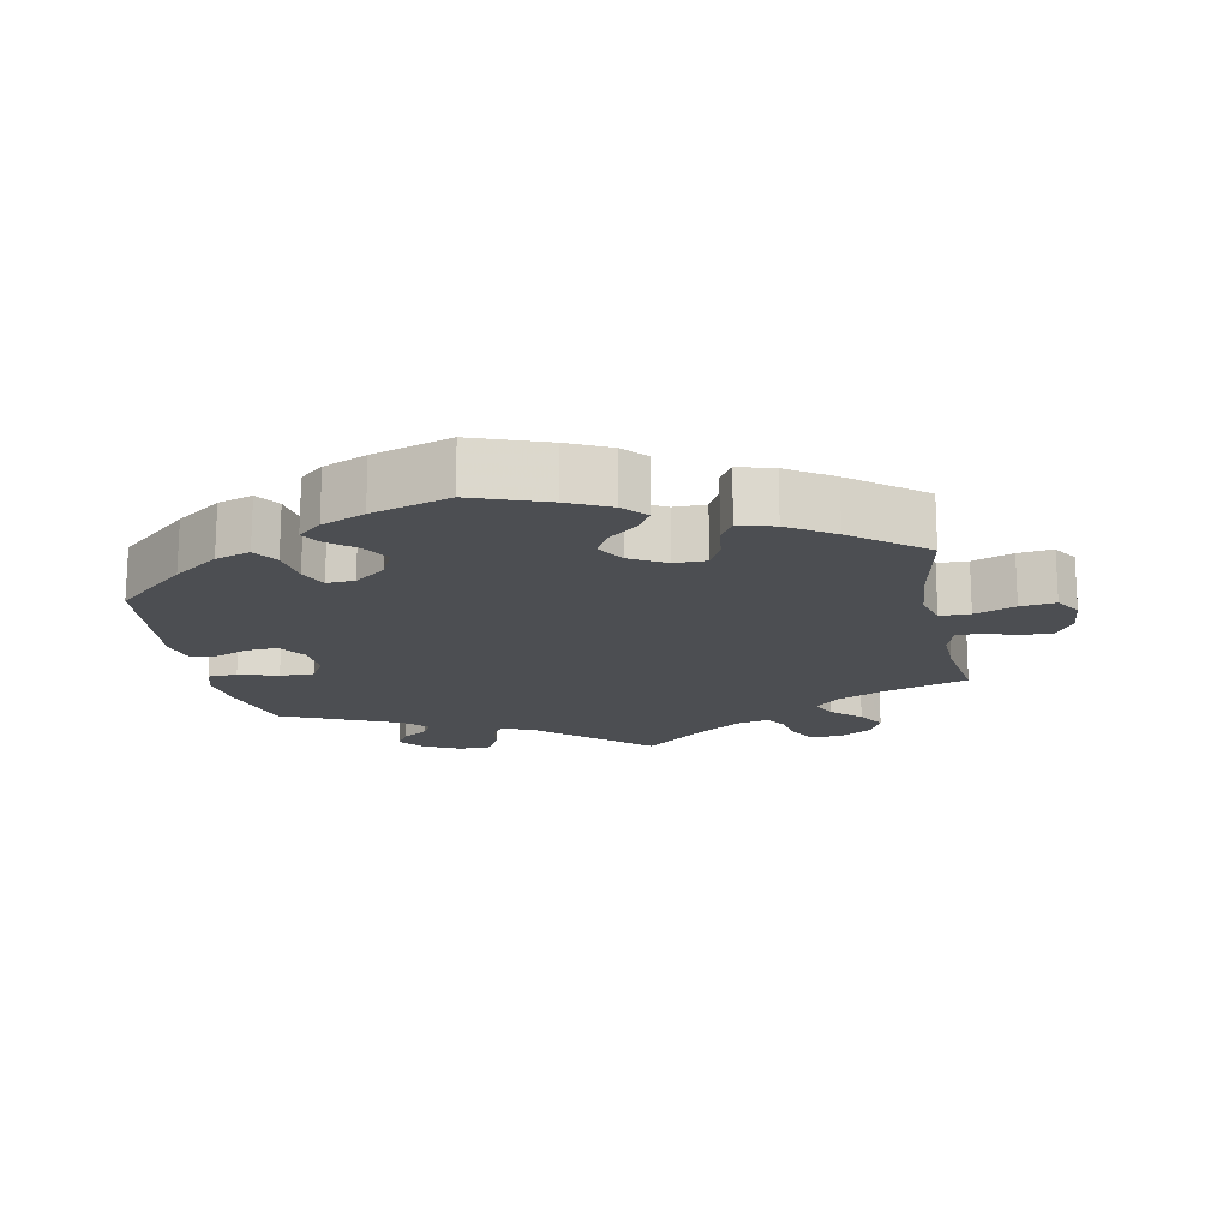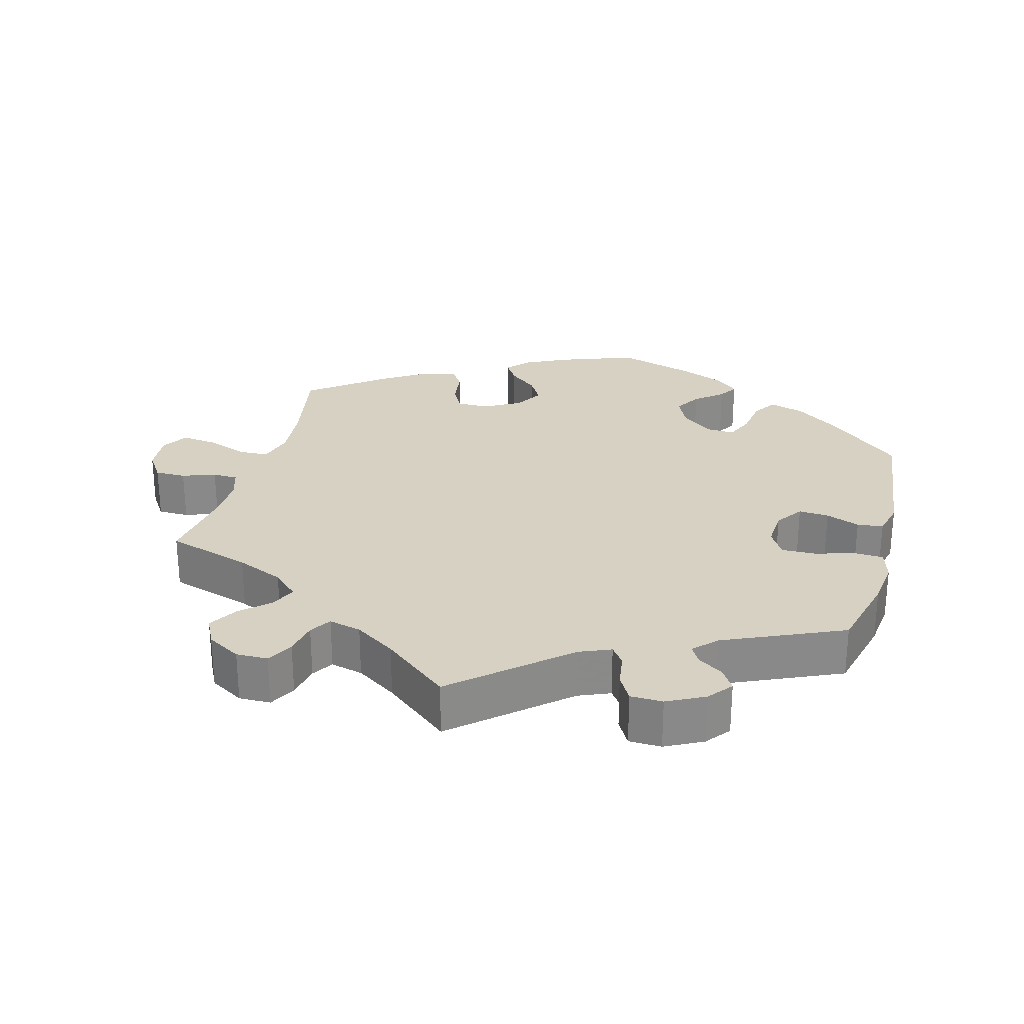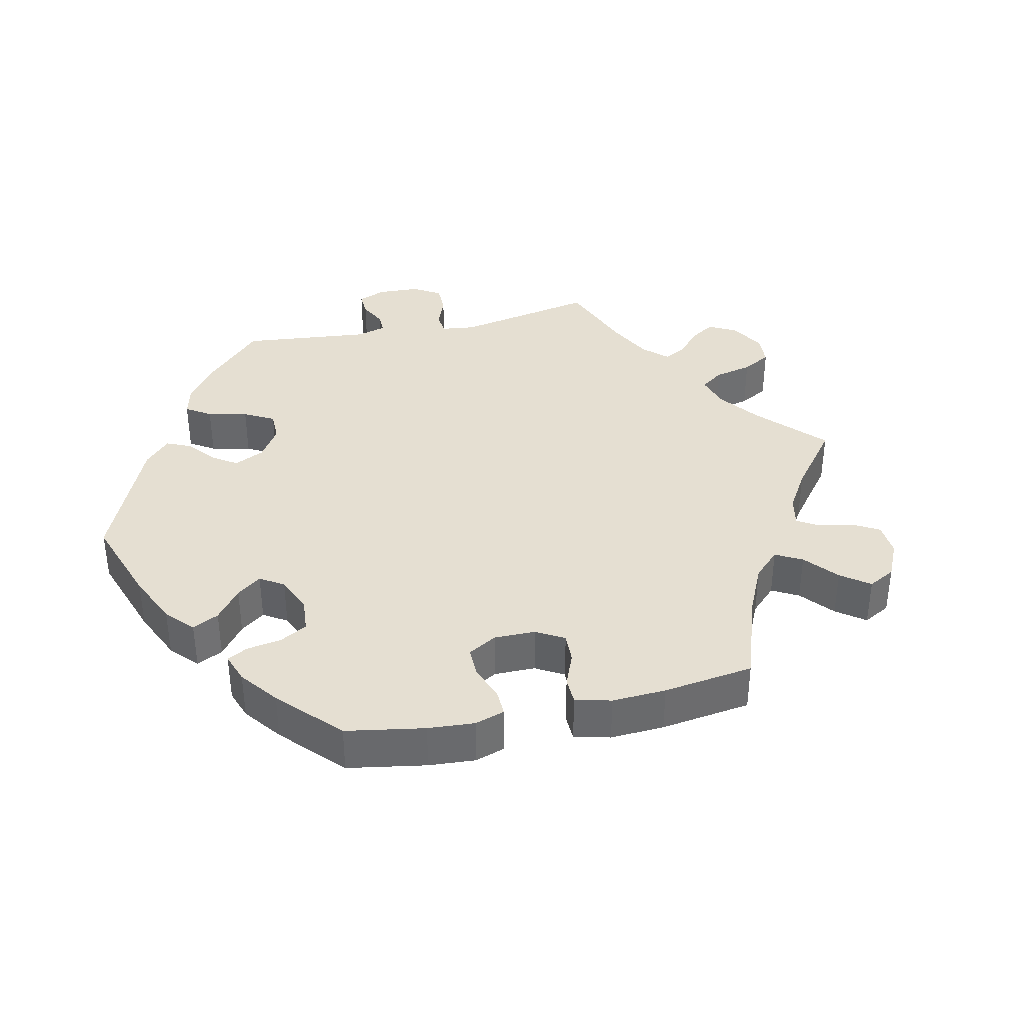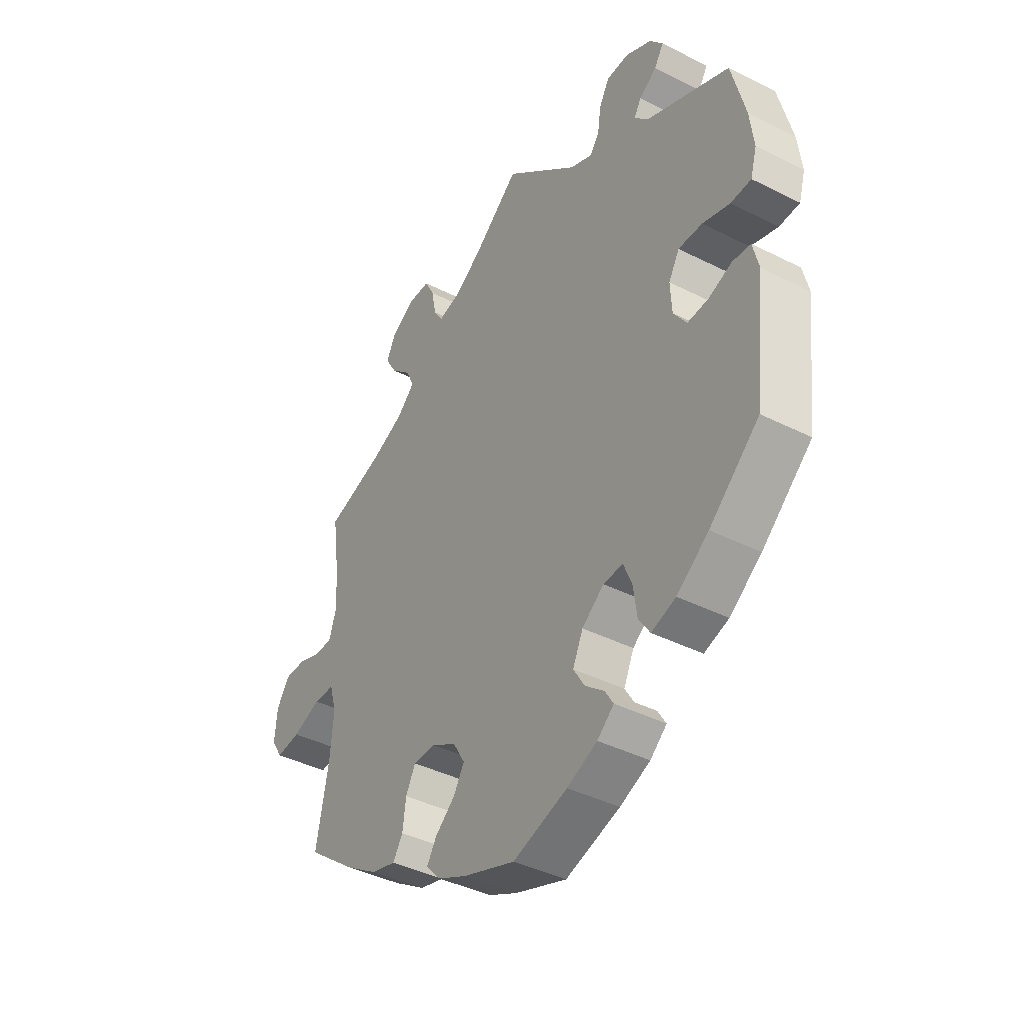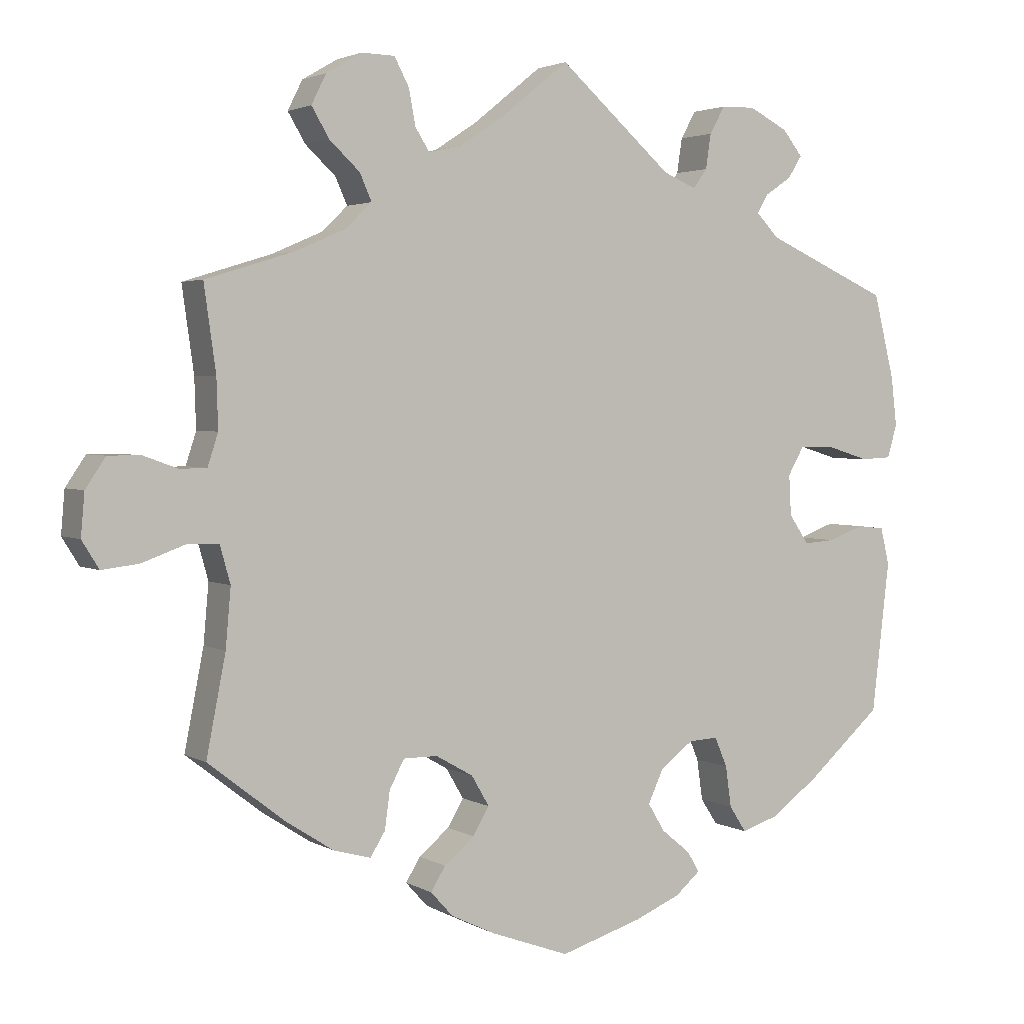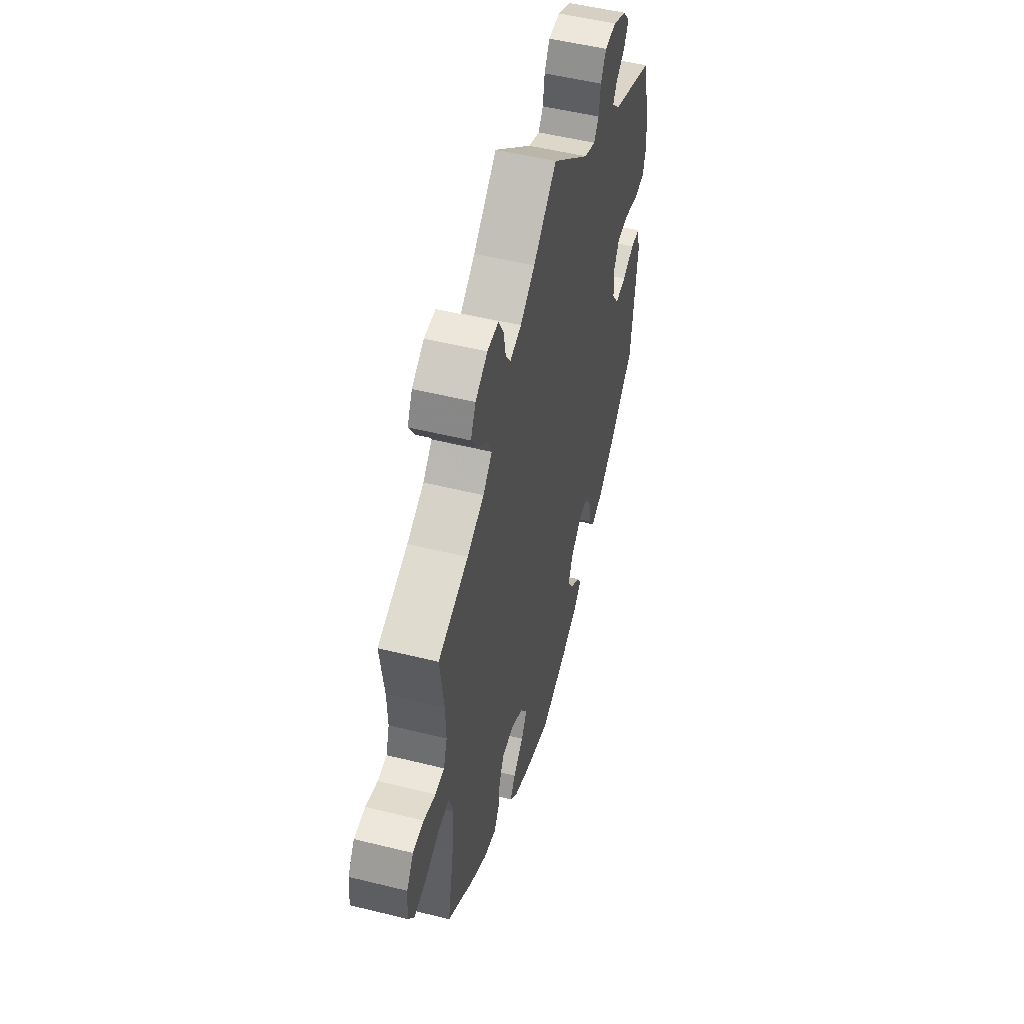
<metadata>
{"format":"obj","ext":"obj","renderer":"f3d","projection":"perspective","resolution":1024,"background":"white","views":[{"elev":-16.9,"azim":-168.6,"up":"+Y"},{"elev":27.1,"azim":15.2,"up":"+Y"},{"elev":37.4,"azim":-162.7,"up":"+Y"},{"elev":-40.8,"azim":58.3,"up":"+Z"},{"elev":2.8,"azim":-29.3,"up":"+Z"},{"elev":51.9,"azim":-75.0,"up":"+Z"}]}
</metadata>
<code>
v -0.381 0.07 0.326
v -0.314 0.07 0.355
v -0.278 0.07 0.389
v -0.294 0.07 0.425
v -0.335 0.07 0.463
v -0.359 0.07 0.503
v -0.339 0.07 0.543
v -0.291 0.07 0.571
v -0.246 0.07 0.57
v -0.226 0.07 0.532
v -0.217 0.07 0.484
v -0.198 0.07 0.454
v -0.152 0.07 0.465
v -0.094 0.07 0.503
v -0.001 0.07 0.578
v 0.152 0.07 0.444
v 0.197 0.07 0.425
v 0.216 0.07 0.451
v 0.223 0.07 0.498
v 0.244 0.07 0.535
v 0.29 0.07 0.536
v 0.343 0.07 0.509
v 0.37 0.07 0.475
v 0.351 0.07 0.445
v 0.315 0.07 0.421
v 0.3 0.07 0.396
v 0.331 0.07 0.364
v 0.5 0.07 0.289
v 0.528 0.07 0.176
v 0.536 0.07 0.109
v 0.523 0.07 0.064
v 0.481 0.07 0.062
v 0.425 0.07 0.079
v 0.376 0.07 0.08
v 0.354 0.07 0.042
v 0.357 0.07 -0.013
v 0.384 0.07 -0.052
v 0.427 0.07 -0.049
v 0.475 0.07 -0.031
v 0.512 0.07 -0.035
v 0.524 0.07 -0.085
v 0.5 0.07 -0.289
v 0.398 0.07 -0.378
v 0.333 0.07 -0.425
v 0.283 0.07 -0.441
v 0.26 0.07 -0.406
v 0.252 0.07 -0.35
v 0.235 0.07 -0.31
v 0.195 0.07 -0.312
v 0.15 0.07 -0.346
v 0.129 0.07 -0.391
v 0.152 0.07 -0.429
v 0.191 0.07 -0.461
v 0.208 0.07 -0.489
v 0.174 0.07 -0.518
v 0.112 0.07 -0.544
v 0 0.07 -0.578
v -0.107 0.07 -0.539
v -0.167 0.07 -0.51
v -0.197 0.07 -0.477
v -0.177 0.07 -0.445
v -0.136 0.07 -0.411
v -0.114 0.07 -0.374
v -0.138 0.07 -0.333
v -0.189 0.07 -0.304
v -0.235 0.07 -0.304
v -0.255 0.07 -0.342
v -0.262 0.07 -0.393
v -0.282 0.07 -0.425
v -0.333 0.07 -0.411
v -0.398 0.07 -0.369
v -0.501 0.07 -0.289
v -0.475 0.07 -0.156
v -0.468 0.07 -0.077
v -0.482 0.07 -0.027
v -0.525 0.07 -0.026
v -0.583 0.07 -0.047
v -0.633 0.07 -0.053
v -0.656 0.07 -0.016
v -0.651 0.07 0.041
v -0.624 0.07 0.081
v -0.58 0.07 0.081
v -0.533 0.07 0.064
v -0.497 0.07 0.065
v -0.483 0.07 0.108
v -0.485 0.07 0.175
v -0.501 0.07 0.289
v -0.381 0 0.326
v -0.314 0 0.355
v -0.278 0 0.389
v -0.294 0 0.425
v -0.335 0 0.463
v -0.359 0 0.503
v -0.339 0 0.543
v -0.291 0 0.571
v -0.246 0 0.57
v -0.226 0 0.532
v -0.217 0 0.484
v -0.198 0 0.454
v -0.152 0 0.465
v -0.094 0 0.503
v -0.001 0 0.578
v 0.152 0 0.444
v 0.197 0 0.425
v 0.216 0 0.451
v 0.223 0 0.498
v 0.244 0 0.535
v 0.29 0 0.536
v 0.343 0 0.509
v 0.37 0 0.475
v 0.351 0 0.445
v 0.315 0 0.421
v 0.3 0 0.396
v 0.331 0 0.364
v 0.5 0 0.289
v 0.528 0 0.176
v 0.536 0 0.109
v 0.523 0 0.064
v 0.481 0 0.062
v 0.425 0 0.079
v 0.376 0 0.08
v 0.354 0 0.042
v 0.357 0 -0.013
v 0.384 0 -0.052
v 0.427 0 -0.049
v 0.475 0 -0.031
v 0.512 0 -0.035
v 0.524 0 -0.085
v 0.5 0 -0.289
v 0.398 0 -0.378
v 0.333 0 -0.425
v 0.283 0 -0.441
v 0.26 0 -0.406
v 0.252 0 -0.35
v 0.235 0 -0.31
v 0.195 0 -0.312
v 0.15 0 -0.346
v 0.129 0 -0.391
v 0.152 0 -0.429
v 0.191 0 -0.461
v 0.208 0 -0.489
v 0.174 0 -0.518
v 0.112 0 -0.544
v 0 0 -0.578
v -0.107 0 -0.539
v -0.167 0 -0.51
v -0.197 0 -0.477
v -0.177 0 -0.445
v -0.136 0 -0.411
v -0.114 0 -0.374
v -0.138 0 -0.333
v -0.189 0 -0.304
v -0.235 0 -0.304
v -0.255 0 -0.342
v -0.262 0 -0.393
v -0.282 0 -0.425
v -0.333 0 -0.411
v -0.398 0 -0.369
v -0.501 0 -0.289
v -0.475 0 -0.156
v -0.468 0 -0.077
v -0.482 0 -0.027
v -0.525 0 -0.026
v -0.583 0 -0.047
v -0.633 0 -0.053
v -0.656 0 -0.016
v -0.651 0 0.041
v -0.624 0 0.081
v -0.58 0 0.081
v -0.533 0 0.064
v -0.497 0 0.065
v -0.483 0 0.108
v -0.485 0 0.175
v -0.501 0 0.289
f 86 87 1
f 85 86 1 2
f 84 85 2 3
f 80 81 82 83
f 80 83 84
f 79 80 84
f 76 77 78 79
f 75 76 79 84
f 74 75 84 3
f 70 71 72 73
f 70 73 74 3
f 67 68 69 70
f 66 67 70 3
f 59 60 61 62
f 59 62 63
f 58 59 63
f 57 58 63
f 56 57 63
f 55 56 63 64
f 52 53 54 55
f 51 52 55 64
f 44 45 46 47
f 44 47 48
f 43 44 48
f 42 43 48
f 41 42 48 49
f 38 39 40 41
f 37 38 41 49
f 30 31 32 33
f 30 33 34
f 27 28 29 30
f 26 27 30 34
f 22 23 24 25
f 22 25 26
f 21 22 26
f 18 19 20 21
f 17 18 21 26
f 14 15 16
f 13 14 16 17
f 12 13 17 26
f 8 9 10 11
f 8 11 12
f 7 8 12
f 4 5 6 7
f 3 4 7 12
f 65 66 3 12
f 50 51 64 65
f 36 37 49 50
f 35 36 50 65
f 34 35 65
f 12 26 34 65
f 88 174 173
f 89 88 173 172
f 90 89 172 171
f 170 169 168 167
f 171 170 167
f 171 167 166
f 166 165 164 163
f 171 166 163 162
f 90 171 162 161
f 160 159 158 157
f 90 161 160 157
f 157 156 155 154
f 90 157 154 153
f 149 148 147 146
f 150 149 146
f 150 146 145
f 150 145 144
f 150 144 143
f 151 150 143 142
f 142 141 140 139
f 151 142 139 138
f 134 133 132 131
f 135 134 131
f 135 131 130
f 135 130 129
f 136 135 129 128
f 128 127 126 125
f 136 128 125 124
f 120 119 118 117
f 121 120 117
f 117 116 115 114
f 121 117 114 113
f 112 111 110 109
f 113 112 109
f 113 109 108
f 108 107 106 105
f 113 108 105 104
f 103 102 101
f 104 103 101 100
f 113 104 100 99
f 98 97 96 95
f 99 98 95
f 99 95 94
f 94 93 92 91
f 99 94 91 90
f 99 90 153 152
f 152 151 138 137
f 137 136 124 123
f 152 137 123 122
f 152 122 121
f 152 121 113 99
f 1 88 89 2
f 2 89 90 3
f 3 90 91 4
f 4 91 92 5
f 5 92 93 6
f 6 93 94 7
f 7 94 95 8
f 8 95 96 9
f 9 96 97 10
f 10 97 98 11
f 11 98 99 12
f 12 99 100 13
f 13 100 101 14
f 14 101 102 15
f 15 102 103 16
f 16 103 104 17
f 17 104 105 18
f 18 105 106 19
f 19 106 107 20
f 20 107 108 21
f 21 108 109 22
f 22 109 110 23
f 23 110 111 24
f 24 111 112 25
f 25 112 113 26
f 26 113 114 27
f 27 114 115 28
f 28 115 116 29
f 29 116 117 30
f 30 117 118 31
f 31 118 119 32
f 32 119 120 33
f 33 120 121 34
f 34 121 122 35
f 35 122 123 36
f 36 123 124 37
f 37 124 125 38
f 38 125 126 39
f 39 126 127 40
f 40 127 128 41
f 41 128 129 42
f 42 129 130 43
f 43 130 131 44
f 44 131 132 45
f 45 132 133 46
f 46 133 134 47
f 47 134 135 48
f 48 135 136 49
f 49 136 137 50
f 50 137 138 51
f 51 138 139 52
f 52 139 140 53
f 53 140 141 54
f 54 141 142 55
f 55 142 143 56
f 56 143 144 57
f 57 144 145 58
f 58 145 146 59
f 59 146 147 60
f 60 147 148 61
f 61 148 149 62
f 62 149 150 63
f 63 150 151 64
f 64 151 152 65
f 65 152 153 66
f 66 153 154 67
f 67 154 155 68
f 68 155 156 69
f 69 156 157 70
f 70 157 158 71
f 71 158 159 72
f 72 159 160 73
f 73 160 161 74
f 74 161 162 75
f 75 162 163 76
f 76 163 164 77
f 77 164 165 78
f 78 165 166 79
f 79 166 167 80
f 80 167 168 81
f 81 168 169 82
f 82 169 170 83
f 83 170 171 84
f 84 171 172 85
f 85 172 173 86
f 86 173 174 87
f 87 174 88 1

</code>
